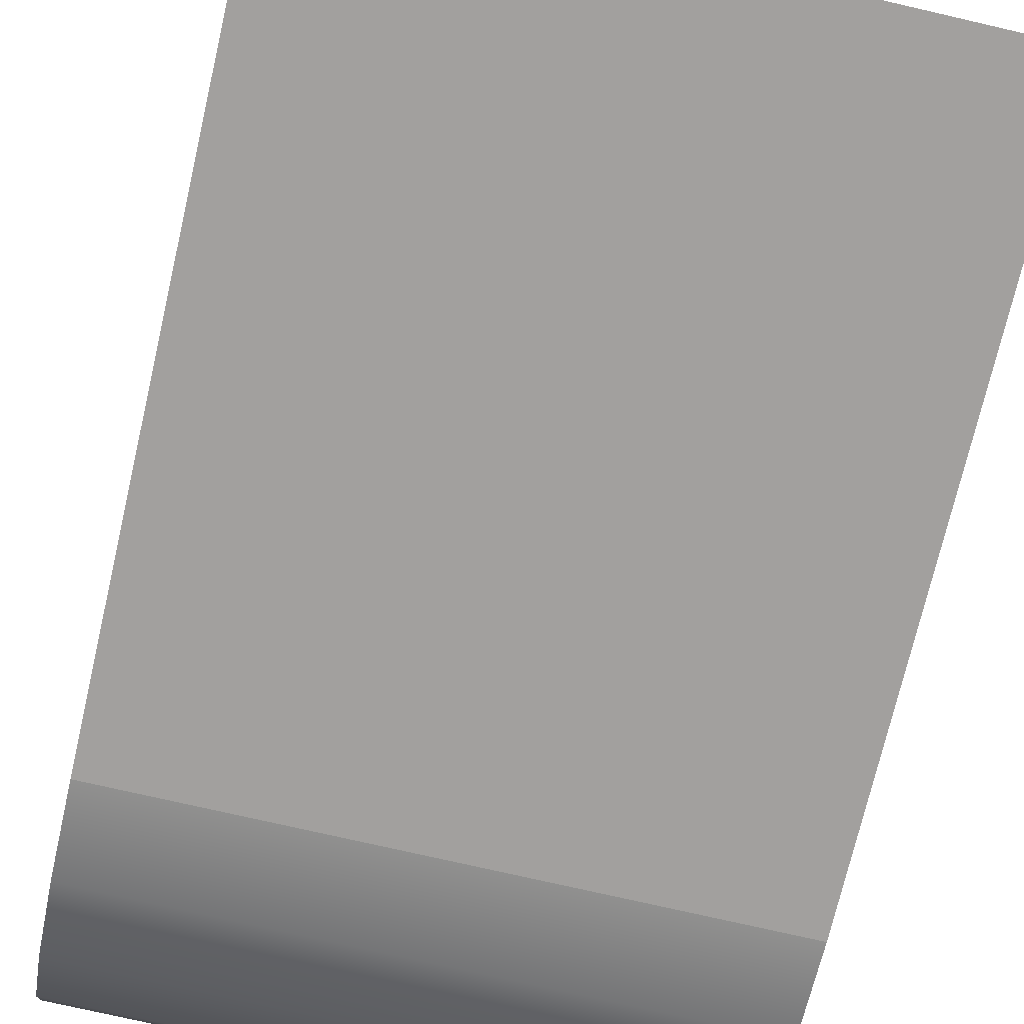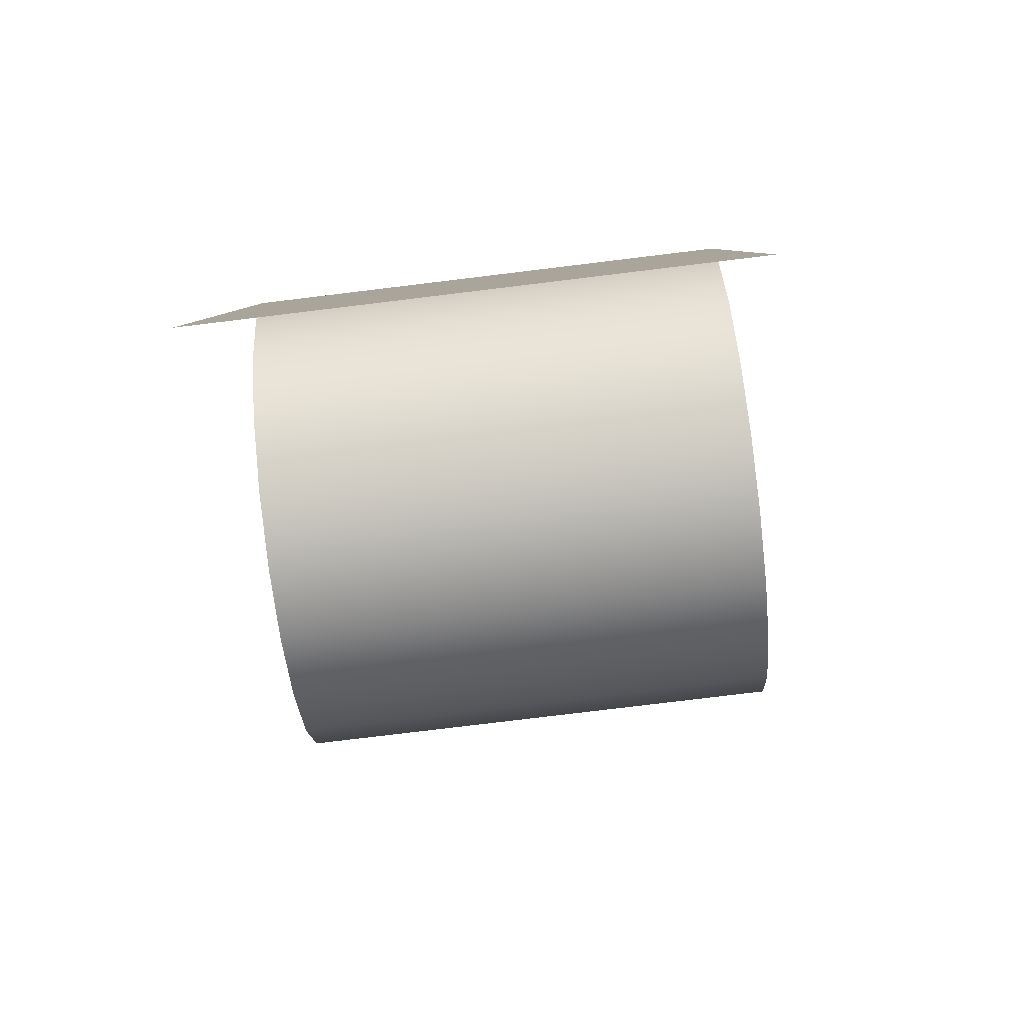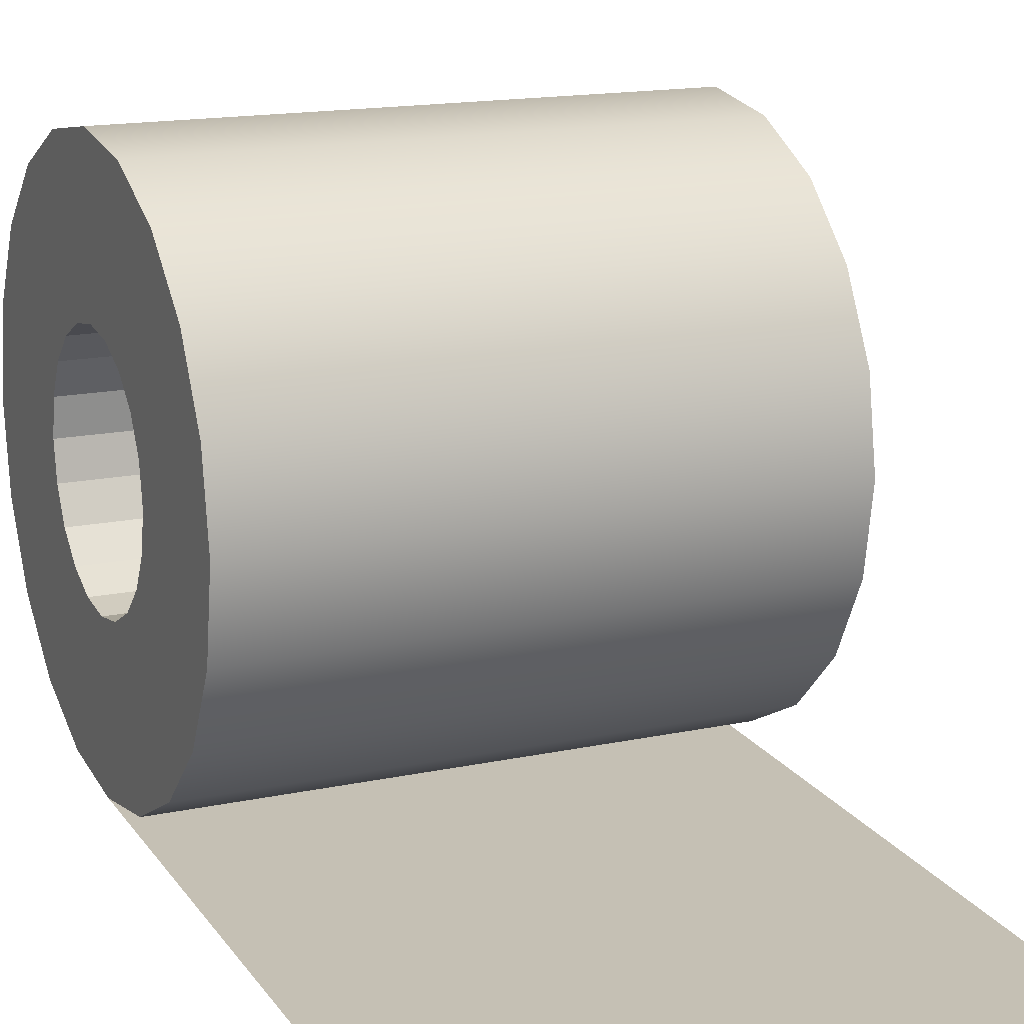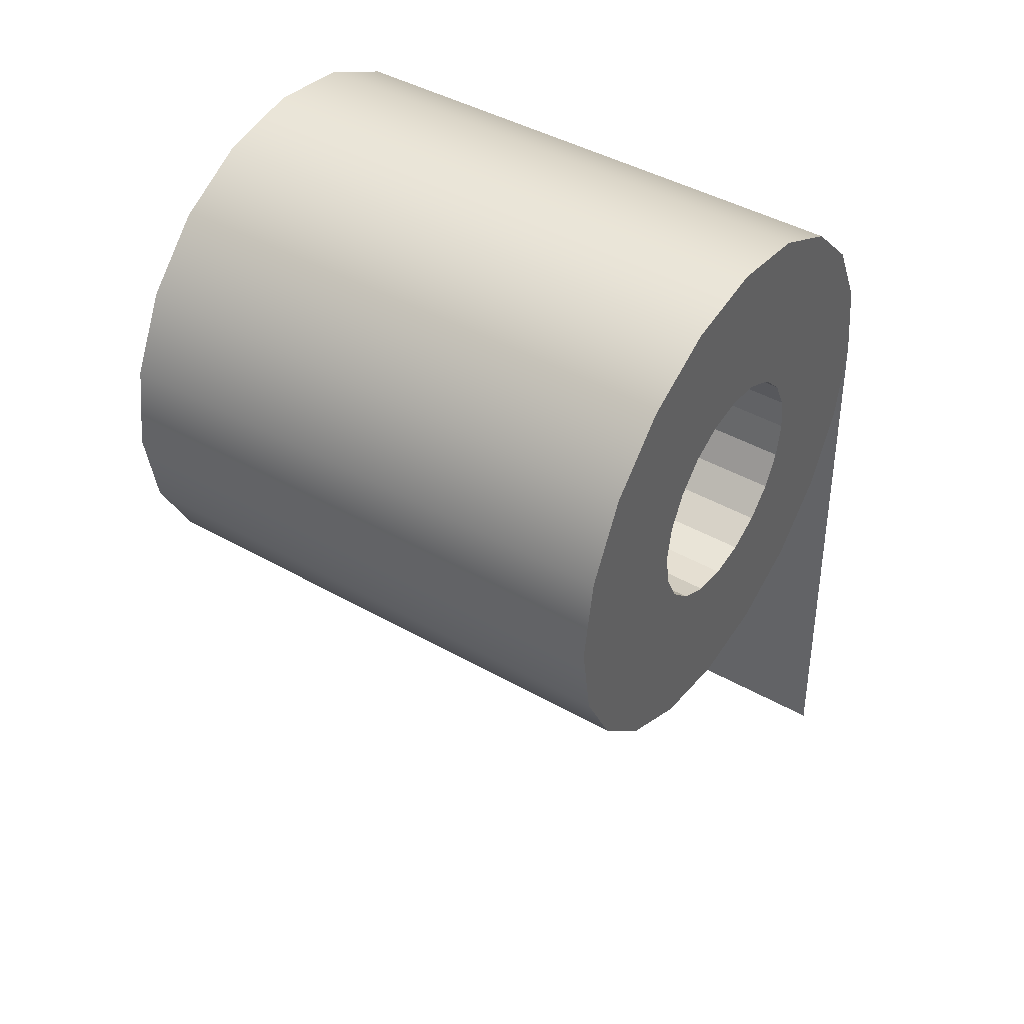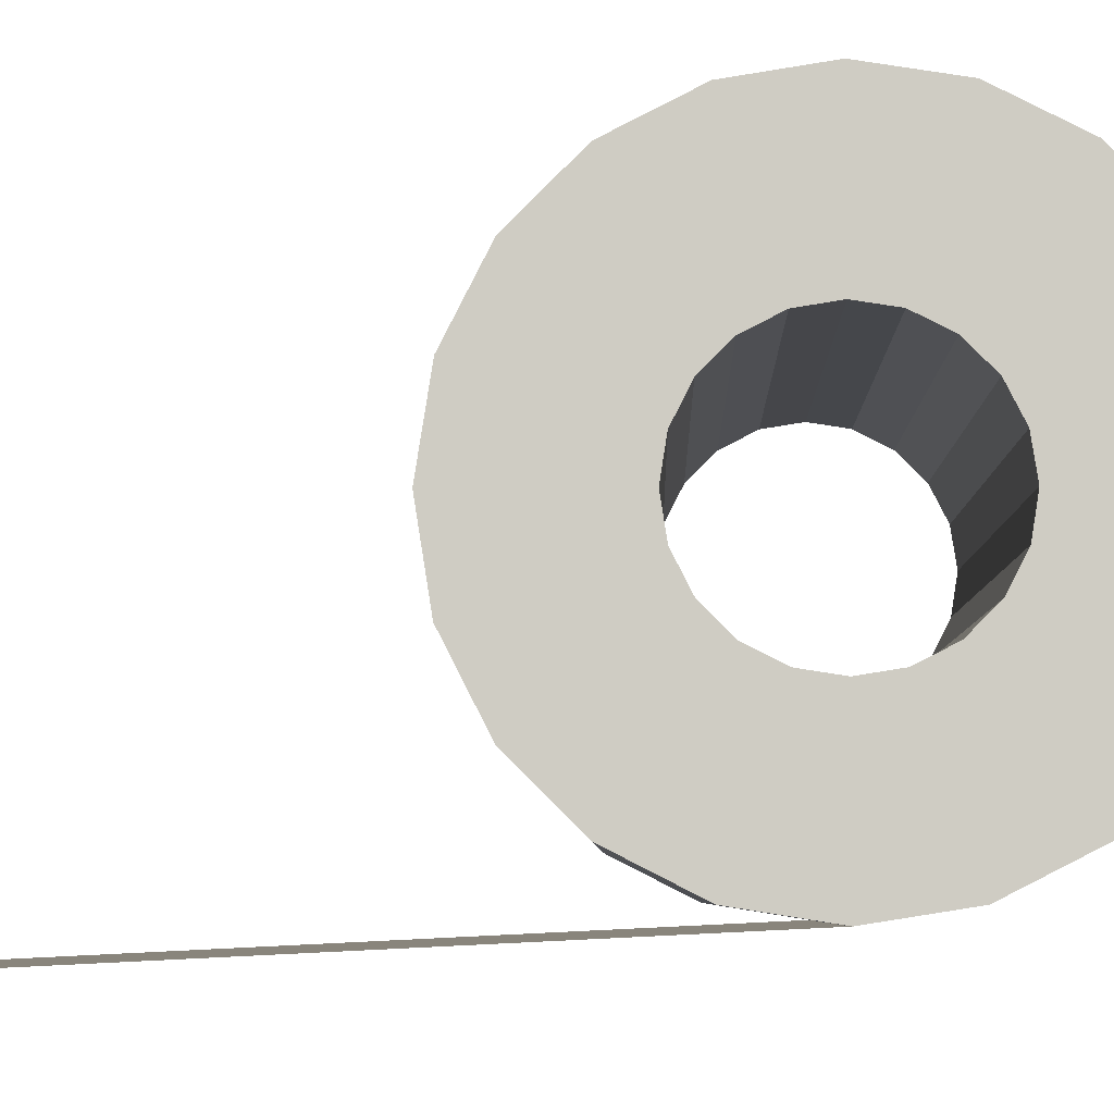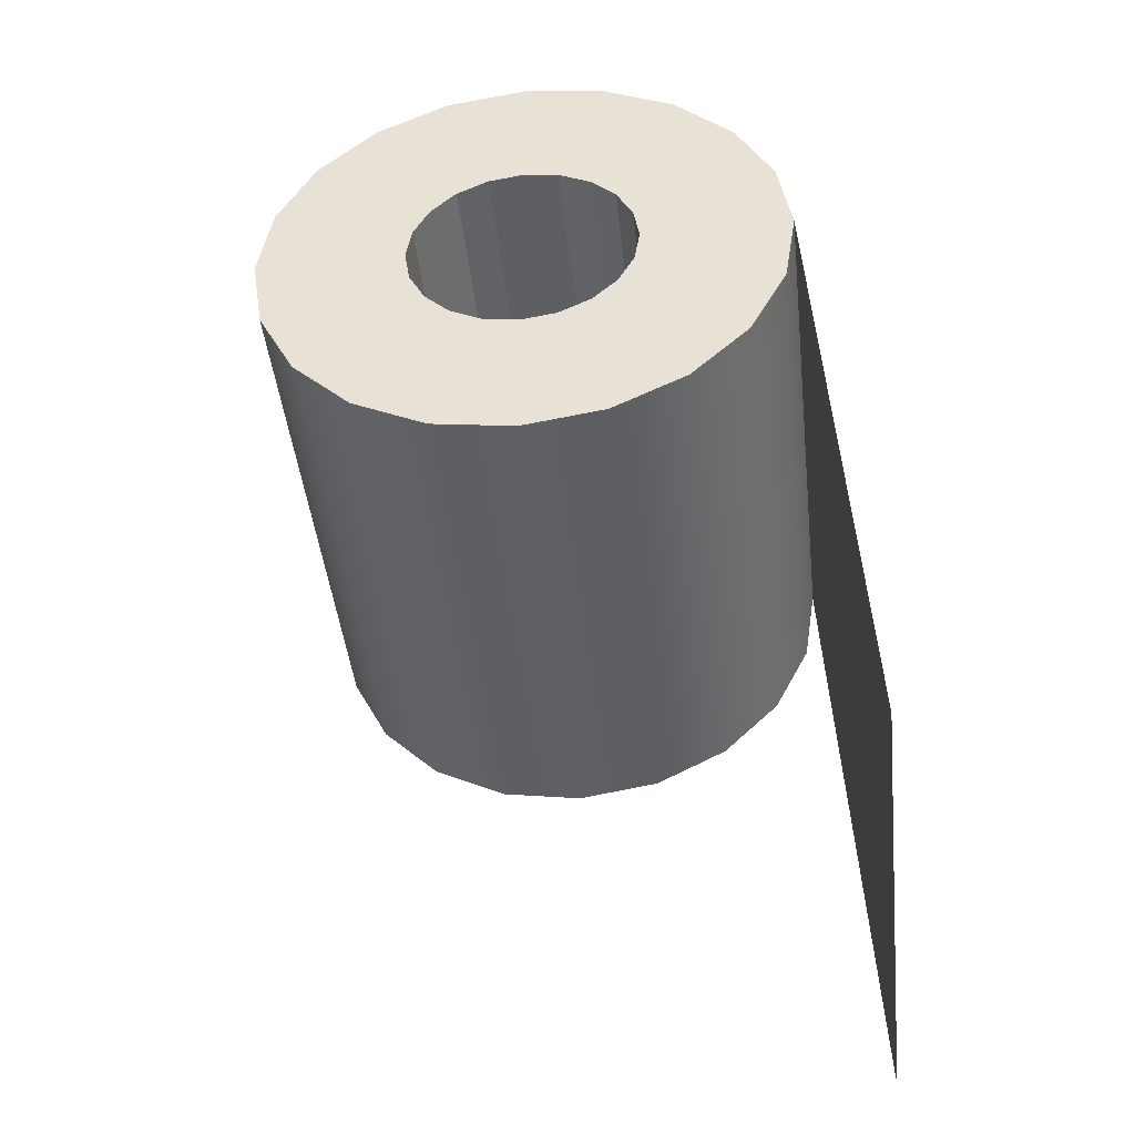
<metadata>
{"format":"obj","ext":"obj","renderer":"f3d","projection":"perspective","resolution":1024,"background":"white","views":[{"elev":-74.7,"azim":-13.0,"up":"+Z"},{"elev":-79.5,"azim":-173.1,"up":"+Y"},{"elev":15.5,"azim":-24.5,"up":"+Z"},{"elev":44.0,"azim":33.6,"up":"+Y"},{"elev":-5.8,"azim":91.5,"up":"+Z"},{"elev":-44.7,"azim":96.3,"up":"+Y"}]}
</metadata>
<code>
g default
v -1 -0.9511 -0.309
v -1 -0.809 -0.5878
v -1 -0.5878 -0.809
v -1 -0.309 -0.9511
v -1 -0 -1
v -1 0.309 -0.9511
v -1 0.5878 -0.809
v -1 0.809 -0.5878
v -1 0.9511 -0.309
v -1 1 0
v -1 0.9511 0.309
v -1 0.809 0.5878
v -1 0.5878 0.809
v -1 0.309 0.9511
v -1 0 1
v -1 -0.309 0.9511
v -1 -0.5878 0.809
v -1 -0.809 0.5878
v -1 -0.9511 0.309
v -1 -1 0
v 1 -0.9511 -0.309
v 1 -0.809 -0.5878
v 1 -0.5878 -0.809
v 1 -0.309 -0.9511
v 1 -0 -1
v 1 0.309 -0.9511
v 1 0.5878 -0.809
v 1 0.809 -0.5878
v 1 0.9511 -0.309
v 1 1 0
v 1 0.9511 0.309
v 1 0.809 0.5878
v 1 0.5878 0.809
v 1 0.309 0.9511
v 1 0 1
v 1 -0.309 0.9511
v 1 -0.5878 0.809
v 1 -0.809 0.5878
v 1 -0.9511 0.309
v 1 -1 0
v -1 -0.4135 -0.1343
v -1 -0.3517 -0.2555
v -1 -0.2555 -0.3517
v -1 -0.1343 -0.4135
v -1 0 -0.4347
v -1 0.1343 -0.4135
v -1 0.2555 -0.3517
v -1 0.3517 -0.2555
v -1 0.4135 -0.1343
v -1 0.4347 0
v -1 0.4135 0.1343
v -1 0.3517 0.2555
v -1 0.2555 0.3517
v -1 0.1343 0.4135
v -1 0 0.4347
v -1 -0.1343 0.4135
v -1 -0.2555 0.3517
v -1 -0.3517 0.2555
v -1 -0.4135 0.1343
v -1 -0.4347 -0
v 1 -0.4135 -0.1343
v 1 -0.3517 -0.2555
v 1 -0.2555 -0.3517
v 1 -0.1343 -0.4135
v 1 0 -0.4347
v 1 0.1343 -0.4135
v 1 0.2555 -0.3517
v 1 0.3517 -0.2555
v 1 0.4135 -0.1343
v 1 0.4347 0
v 1 0.4135 0.1343
v 1 0.3517 0.2555
v 1 0.2555 0.3517
v 1 0.1343 0.4135
v 1 0 0.4347
v 1 -0.1343 0.4135
v 1 -0.2555 0.3517
v 1 -0.3517 0.2555
v 1 -0.4135 0.1343
v 1 -0.4347 -0
v -1 -2.388 -1.117
v 1 -2.388 -1.117
g toilet_roll
f 1 2 22 21
f 2 3 23 22
f 3 4 24 23
f 4 5 25 24
f 5 6 26 25
f 6 7 27 26
f 7 8 28 27
f 8 9 29 28
f 9 10 30 29
f 10 11 31 30
f 11 12 32 31
f 12 13 33 32
f 13 14 34 33
f 14 15 35 34
f 15 16 36 35
f 16 17 37 36
f 17 18 38 37
f 18 19 39 38
f 19 20 40 39
f 20 1 21 40
f 2 1 41 42
f 3 2 42 43
f 4 3 43 44
f 5 4 44 45
f 6 5 45 46
f 7 6 46 47
f 8 7 47 48
f 9 8 48 49
f 10 9 49 50
f 11 10 50 51
f 12 11 51 52
f 13 12 52 53
f 14 13 53 54
f 15 14 54 55
f 16 15 55 56
f 17 16 56 57
f 18 17 57 58
f 19 18 58 59
f 20 19 59 60
f 1 20 60 41
f 21 22 62 61
f 22 23 63 62
f 23 24 64 63
f 24 25 65 64
f 25 26 66 65
f 26 27 67 66
f 27 28 68 67
f 28 29 69 68
f 29 30 70 69
f 30 31 71 70
f 31 32 72 71
f 32 33 73 72
f 33 34 74 73
f 34 35 75 74
f 35 36 76 75
f 36 37 77 76
f 37 38 78 77
f 38 39 79 78
f 39 40 80 79
f 40 21 61 80
f 42 41 61 62
f 41 60 80 61
f 60 59 79 80
f 59 58 78 79
f 58 57 77 78
f 57 56 76 77
f 56 55 75 76
f 55 54 74 75
f 54 53 73 74
f 53 52 72 73
f 52 51 71 72
f 51 50 70 71
f 50 49 69 70
f 49 48 68 69
f 48 47 67 68
f 47 46 66 67
f 46 45 65 66
f 45 44 64 65
f 44 43 63 64
f 43 42 62 63
f 5 25 82 81

</code>
